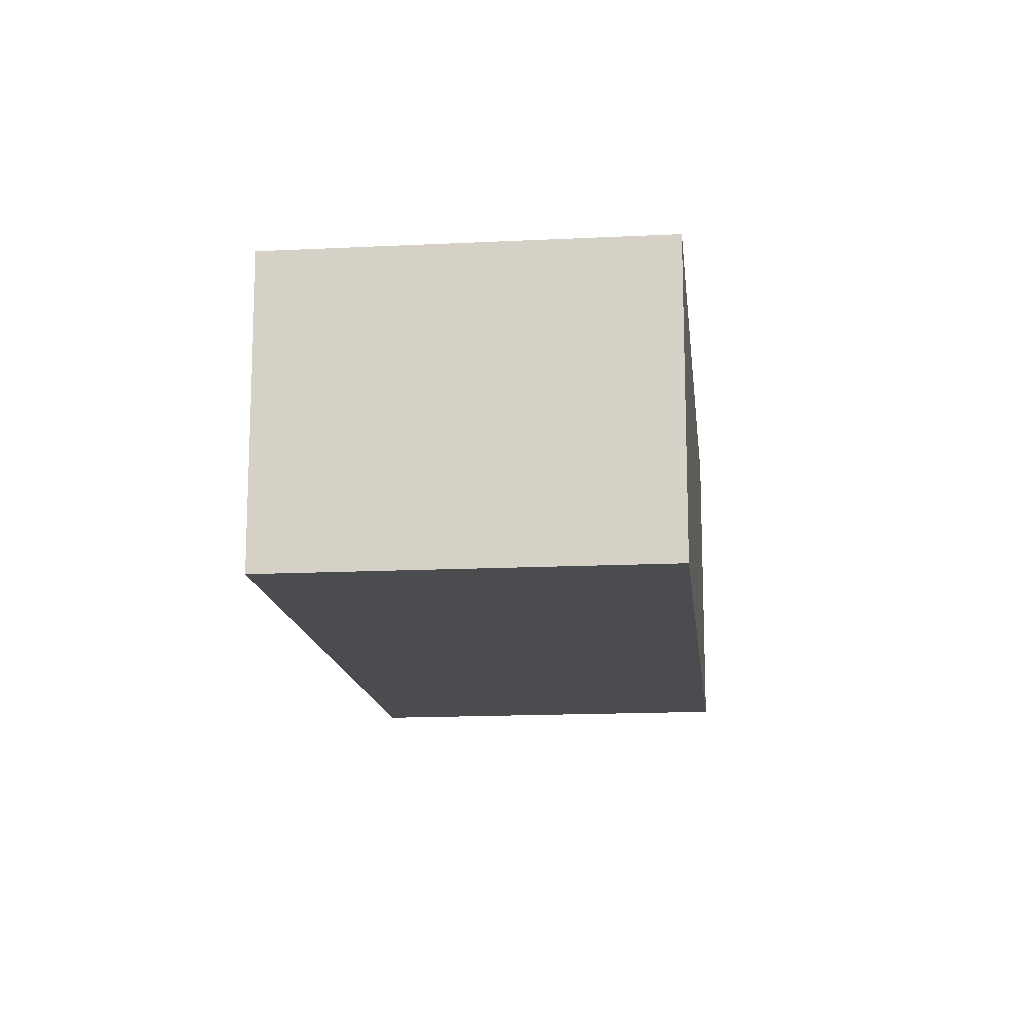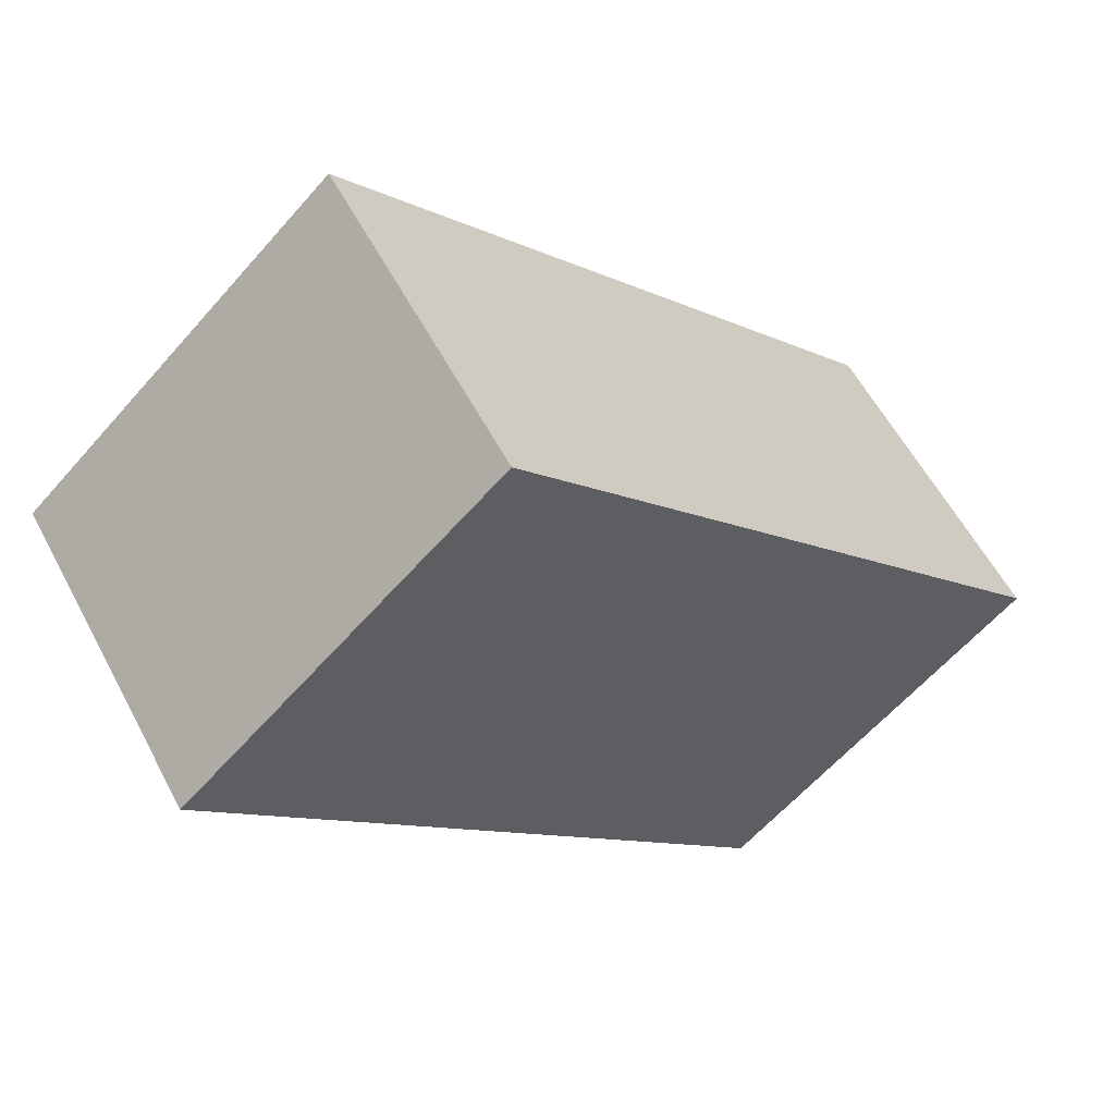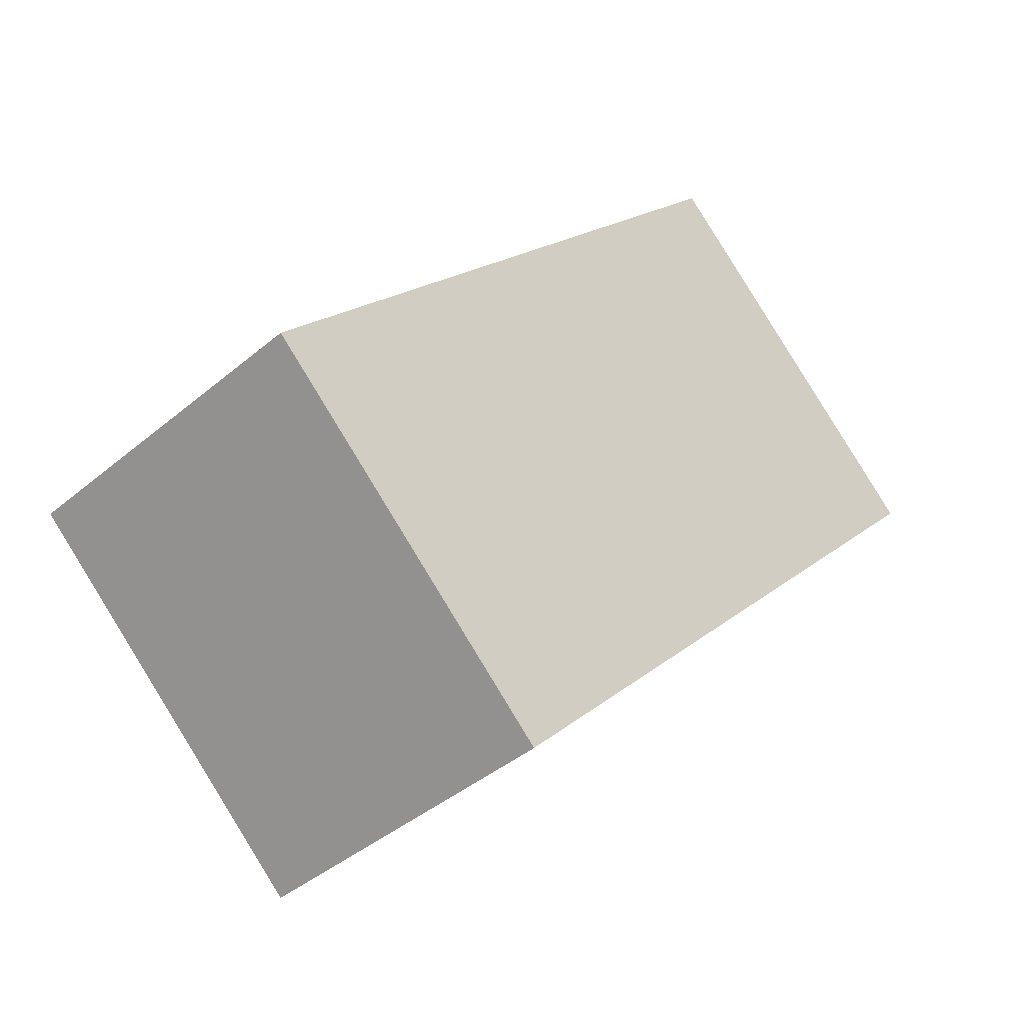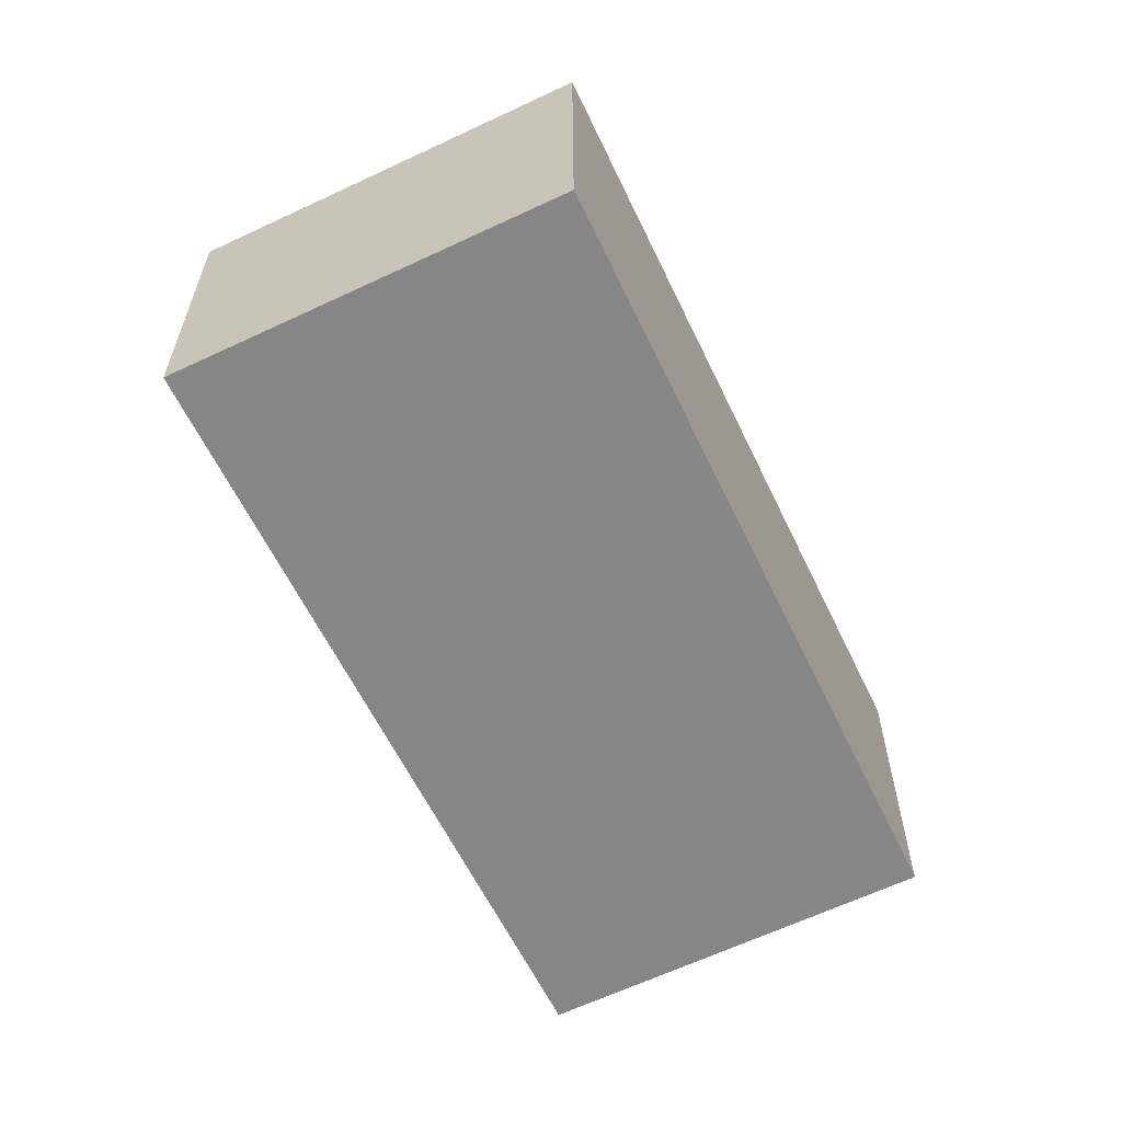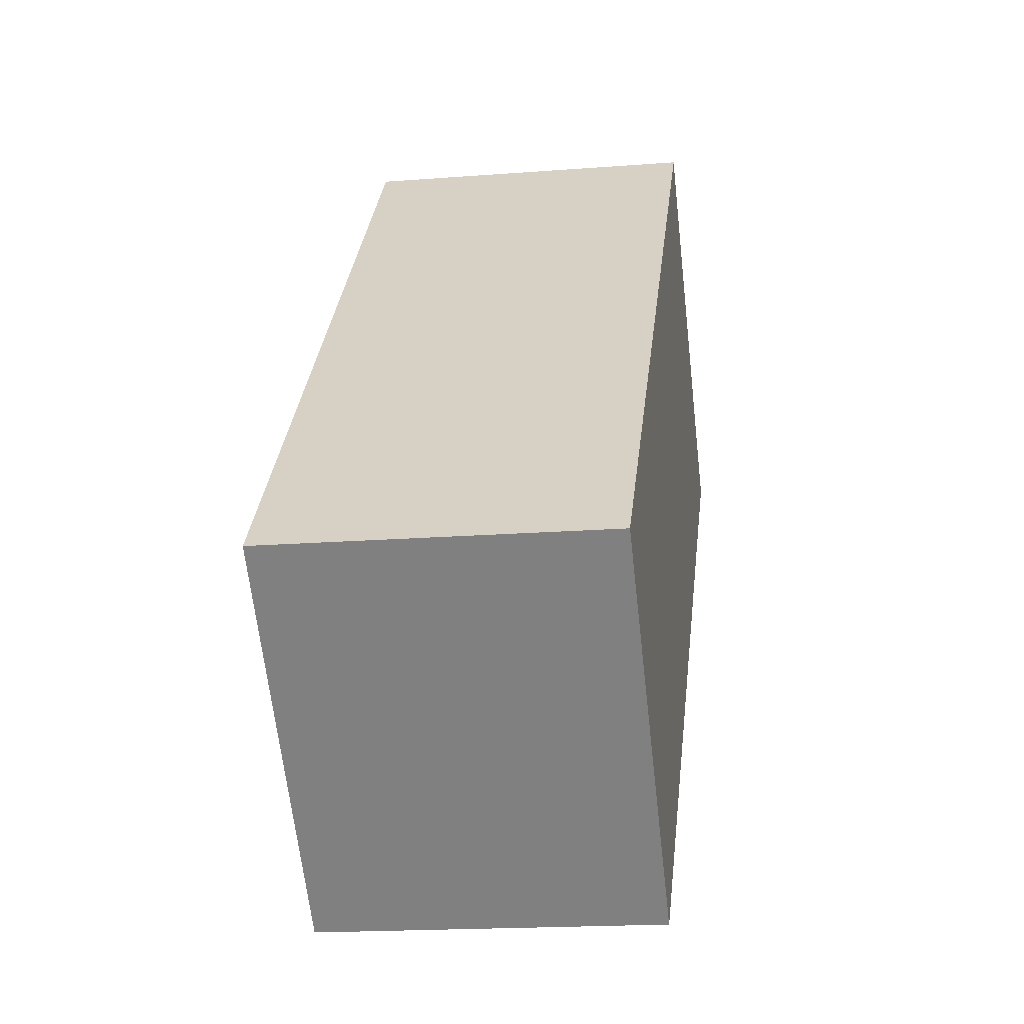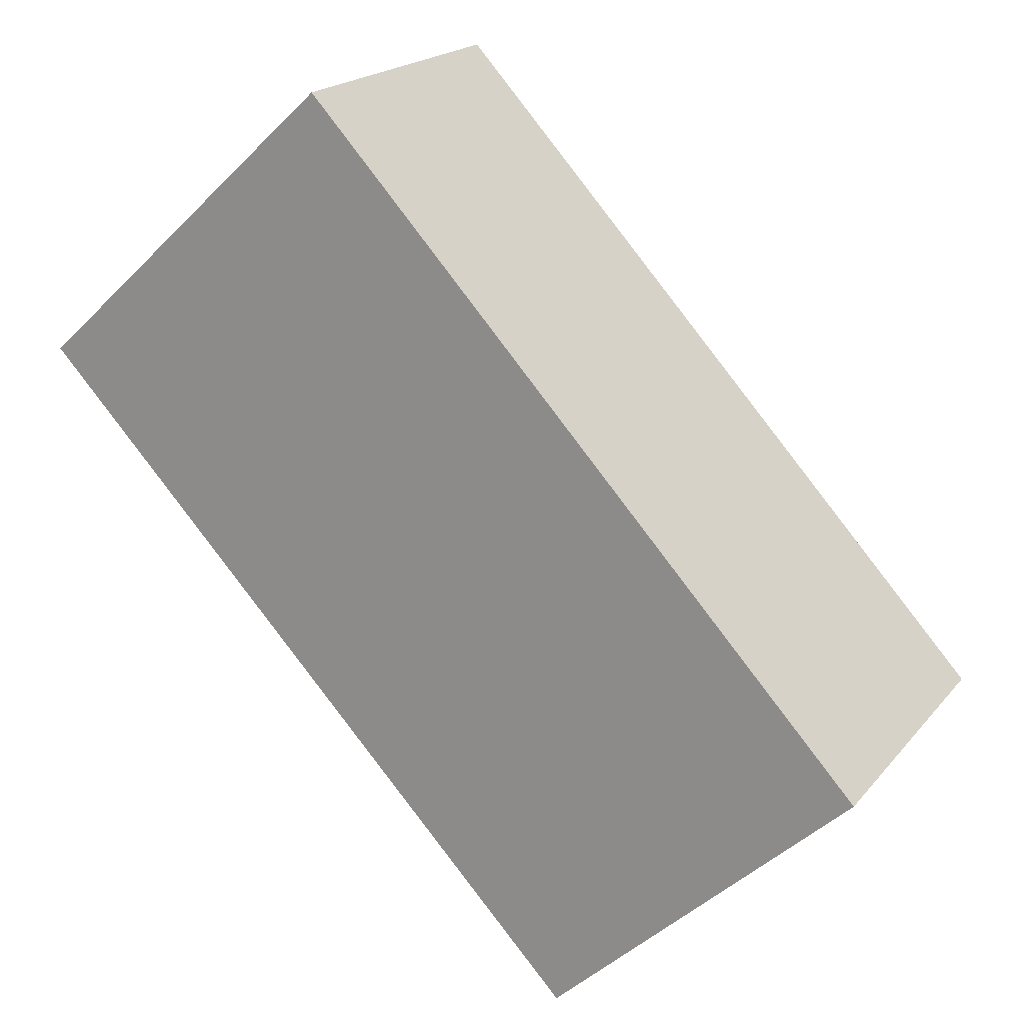
<metadata>
{"format":"obj","ext":"obj","renderer":"f3d","projection":"perspective","resolution":1024,"background":"white","views":[{"elev":-14.9,"azim":-36.6,"up":"+Y"},{"elev":57.4,"azim":-27.6,"up":"+Z"},{"elev":-40.9,"azim":135.7,"up":"+Z"},{"elev":-62.0,"azim":-17.1,"up":"+Y"},{"elev":-18.2,"azim":98.6,"up":"+Z"},{"elev":19.5,"azim":27.1,"up":"+Z"}]}
</metadata>
<code>
v  4.114 2.375 -4.367
v  2.239 2.375 2.066
v  6.285 2.375 -2.333
v  4.099 2.375 -4.351
v  0 2.375 1.454e-16
v  4.114 2.674e-16 -4.367
v  0 0 0
v  4.099 2.664e-16 -4.351
v  2.239 -1.265e-16 2.066
v  6.285 1.429e-16 -2.333
g defaultobject
f 1 2 3
f 2 1 4
f 2 4 5
f 6 4 1
f 4 6 5
f 5 6 7
f 7 6 8
f 7 2 5
f 2 7 9
f 9 3 2
f 3 9 10
f 10 1 3
f 1 10 6
f 8 9 7
f 9 8 6
f 9 6 10

</code>
